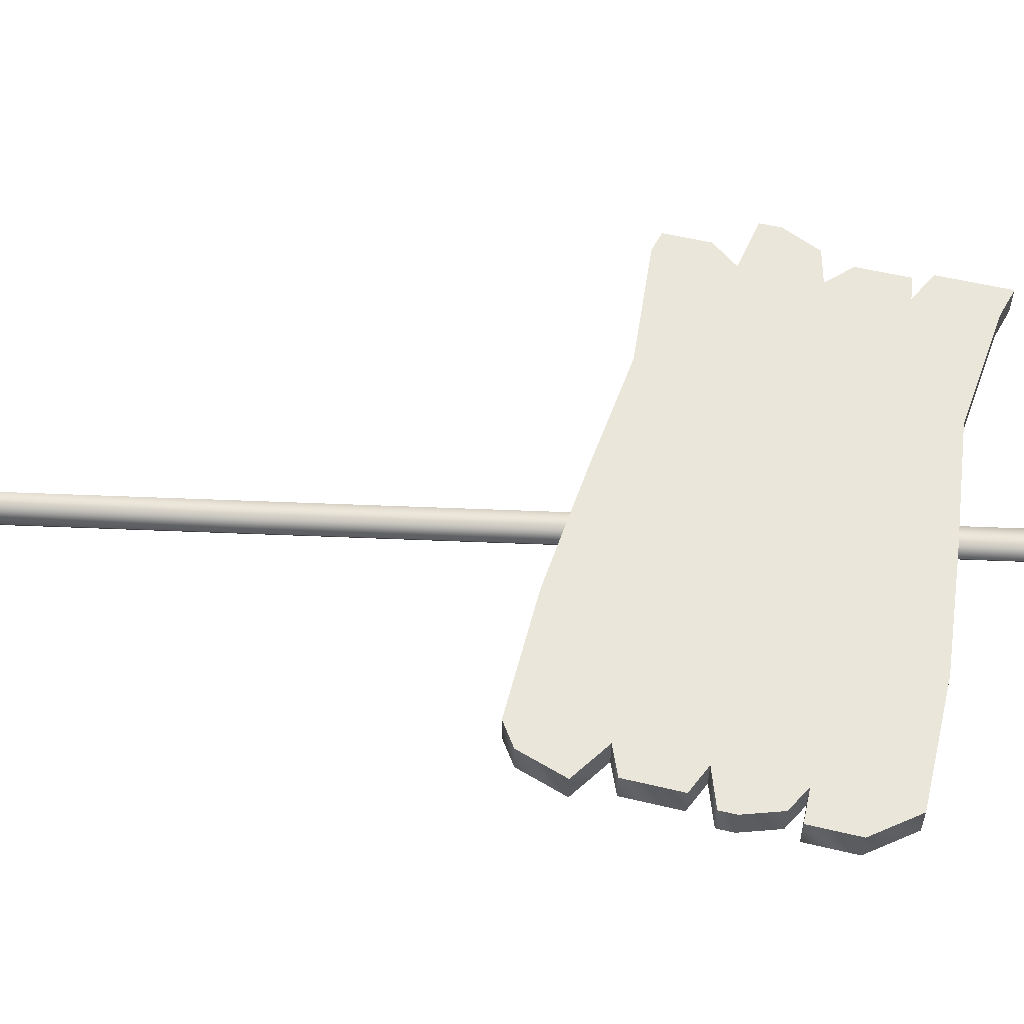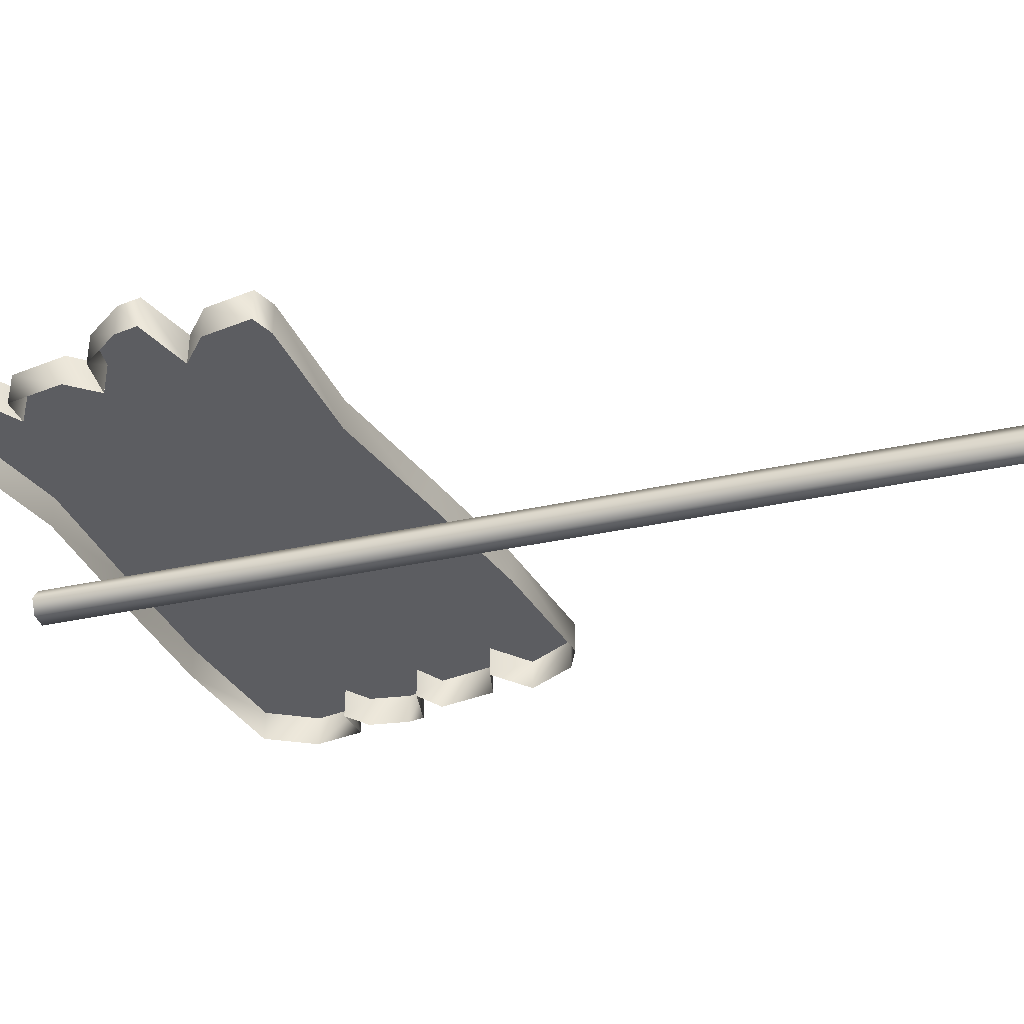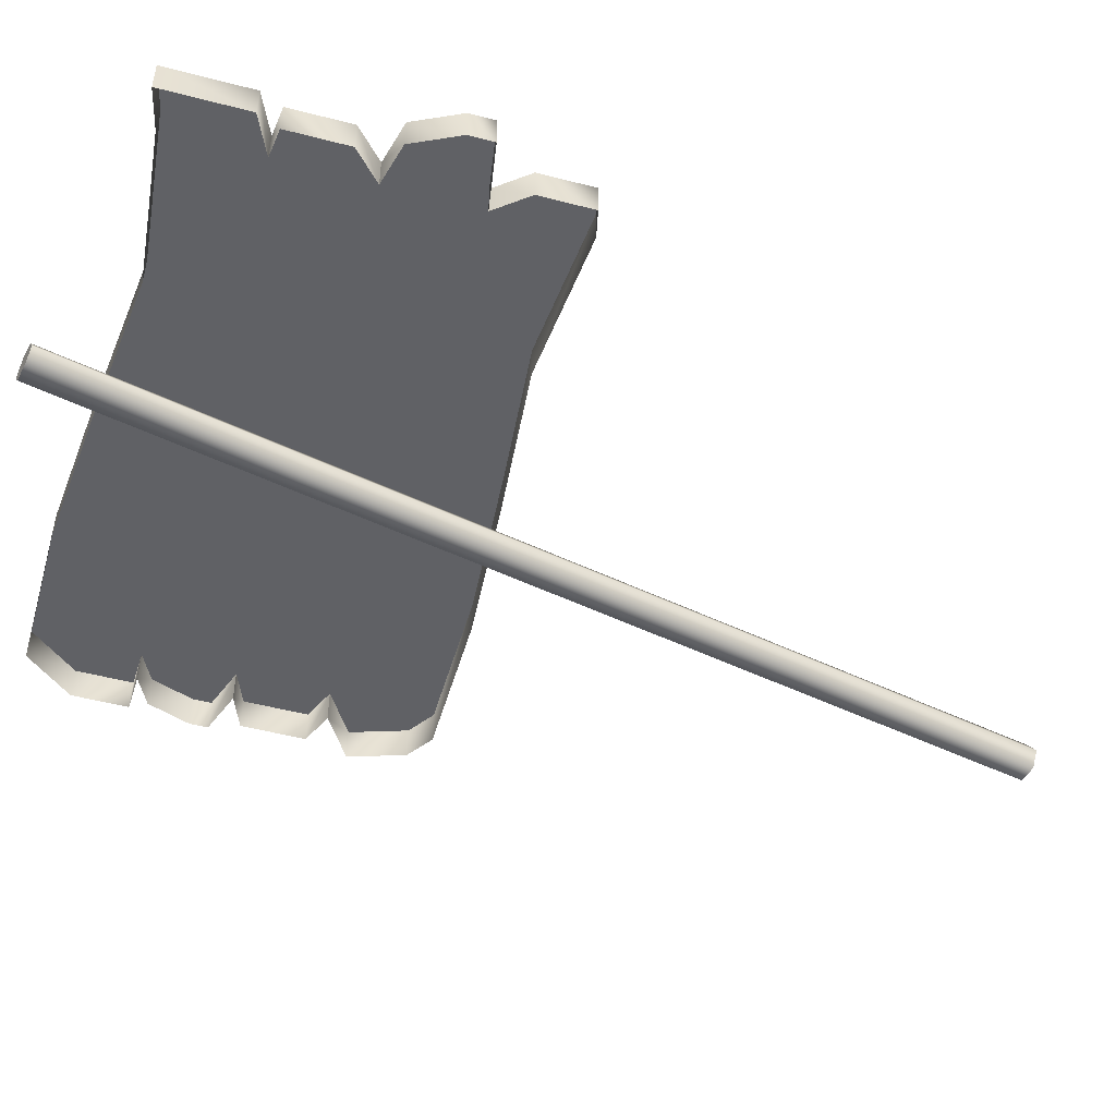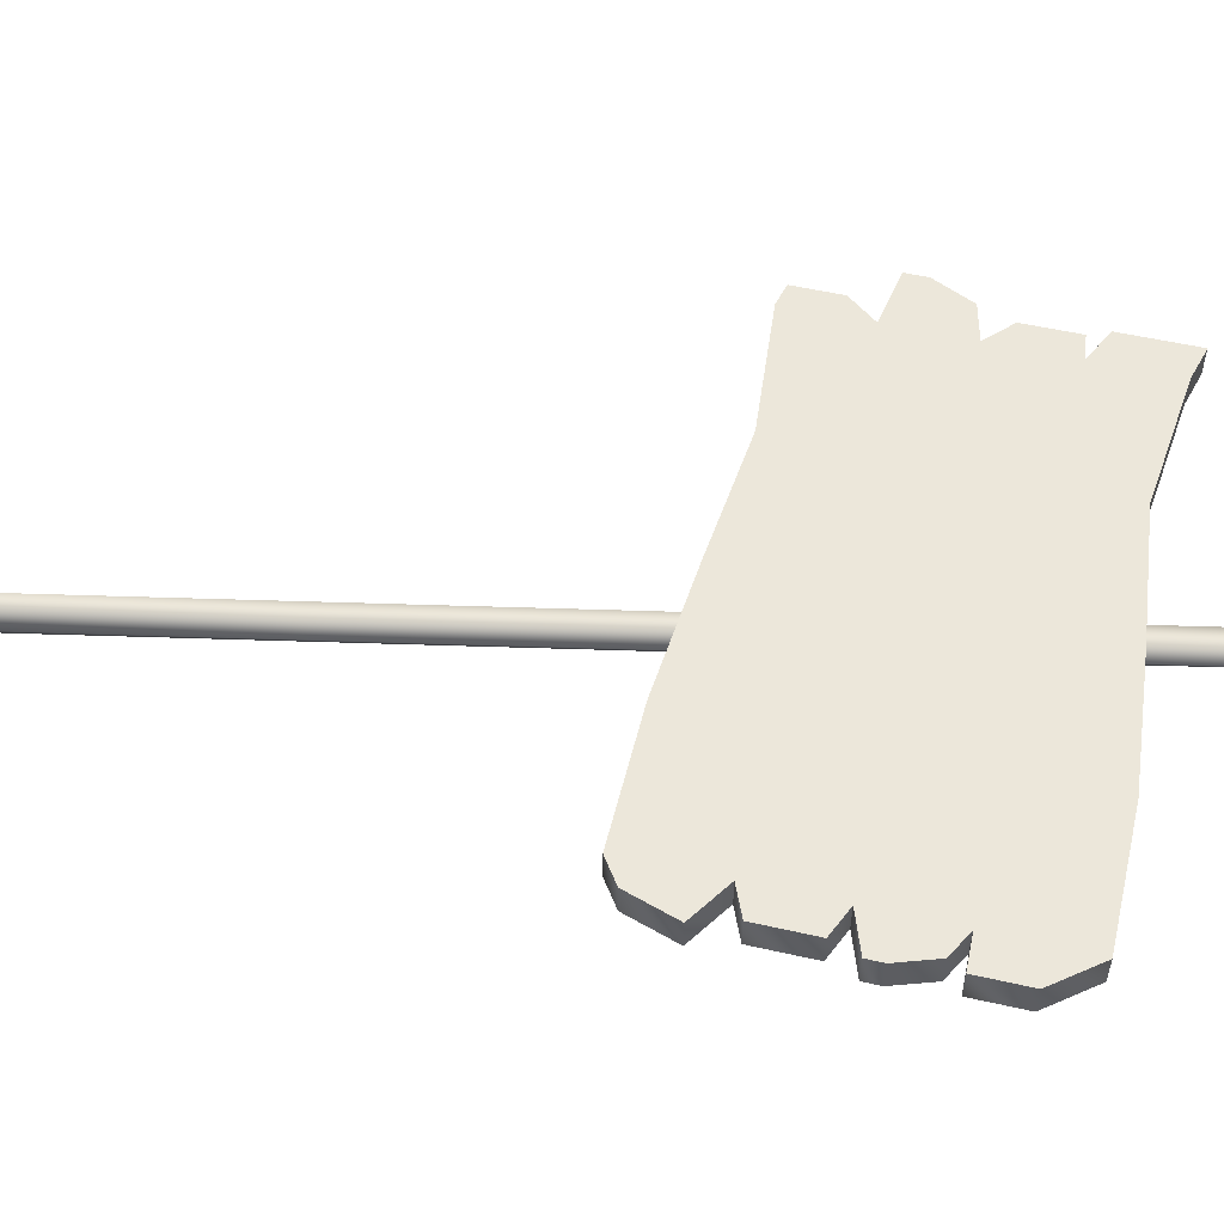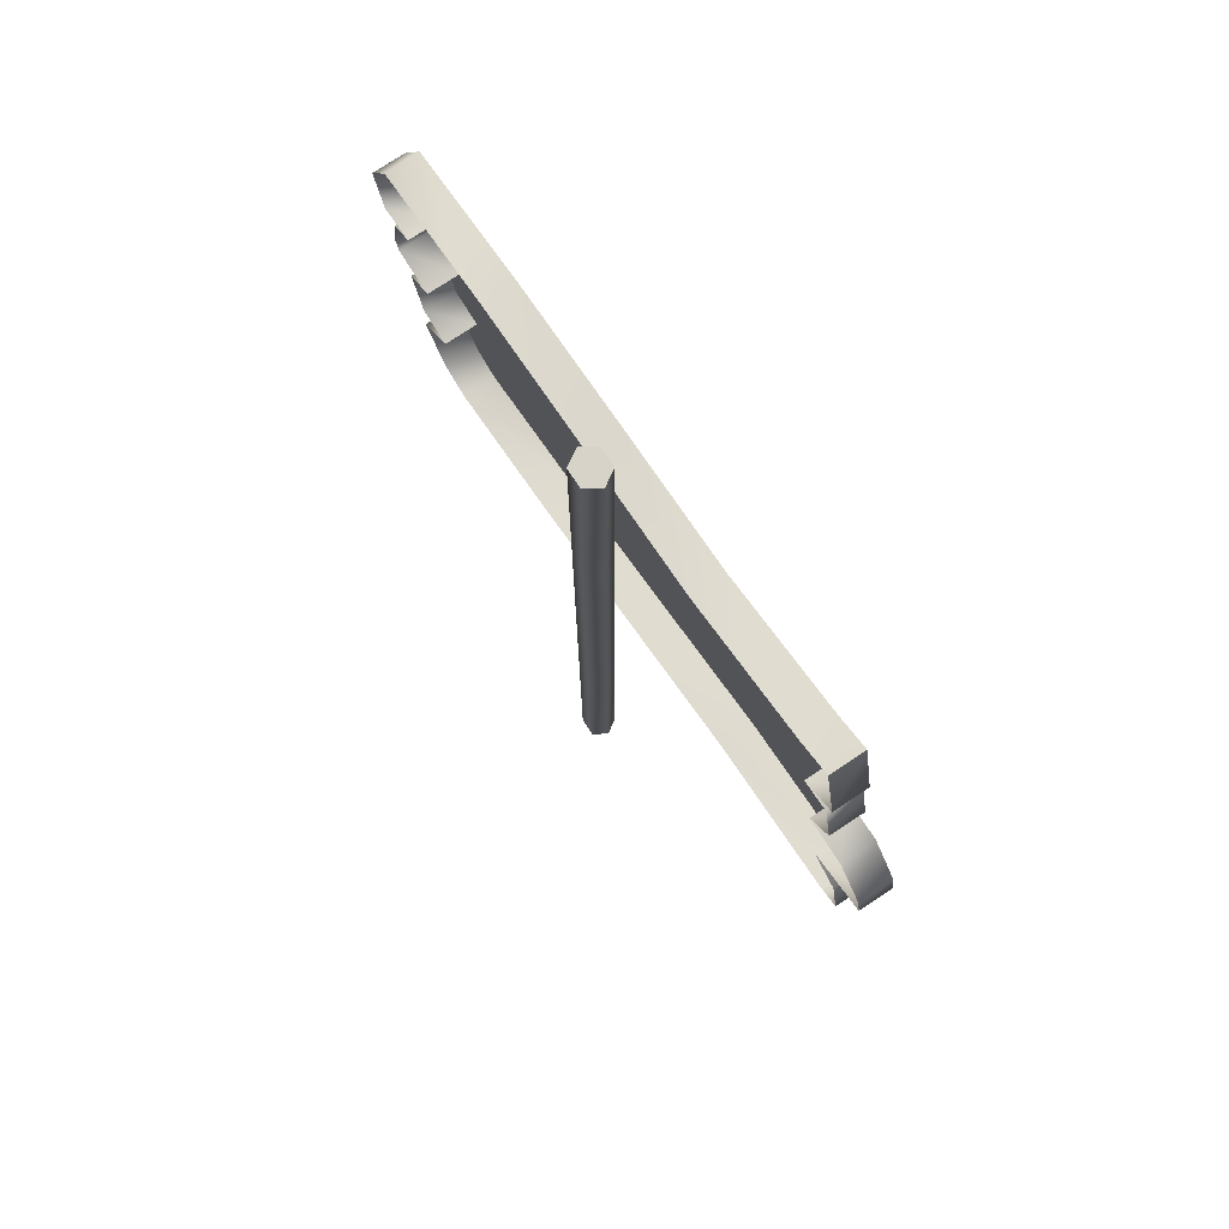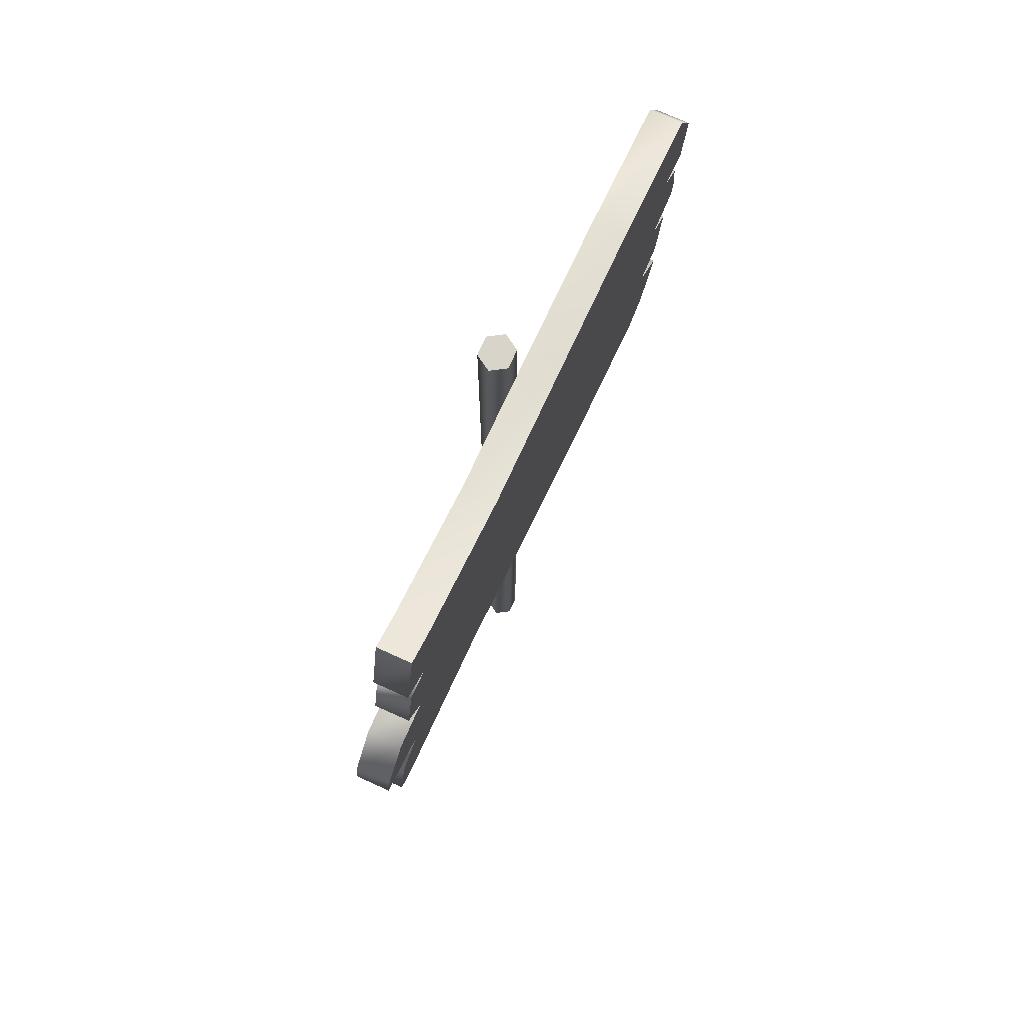
<metadata>
{"format":"obj","ext":"obj","renderer":"f3d","projection":"perspective","resolution":1024,"background":"white","views":[{"elev":54.8,"azim":92.5,"up":"+Z"},{"elev":-36.5,"azim":-74.2,"up":"+Z"},{"elev":-50.1,"azim":-117.7,"up":"+Z"},{"elev":53.0,"azim":92.0,"up":"+Z"},{"elev":77.1,"azim":-123.5,"up":"+Y"},{"elev":75.1,"azim":-65.8,"up":"+Y"}]}
</metadata>
<code>
g Cylinder01_0_Cylinder01_0
v 0.7466 2.967 0.2784
v 0.7466 2.967 0.04831
v 1.718 2.766 0.04831
v 1.718 2.766 0.2784
v 0.887 3.645 0.2784
v 1.859 3.444 0.2784
v 1.012 4.249 0.2784
v 0.04029 4.45 0.2784
v -0.08471 3.847 0.2784
v 1.137 4.853 0.2784
v 1.28 5.544 0.2784
v 0.2903 5.658 0.2784
v 0.1653 5.054 0.2784
v 1.28 5.544 0.04831
v 0.2903 5.658 0.04831
v -1.056 4.048 0.2784
v -0.9315 4.652 0.2784
v -1.903 4.853 0.2784
v -2.028 4.249 0.2784
v -0.8065 5.255 0.2784
v -0.7033 5.753 0.2784
v -1.653 6.06 0.2784
v -1.778 5.457 0.2784
v -0.7033 5.753 0.04831
v -1.653 6.06 0.04831
v -1.163 3.534 0.2784
v -1.163 3.534 0.04831
v -0.2097 3.243 0.04831
v -0.2097 3.243 0.2784
v 2.362 4.606 0.04831
v 2.362 4.606 0.2784
v 2.109 4.652 0.2784
v 2.109 4.652 0.04831
v 2.438 4.974 0.2784
v 2.252 5.343 0.2784
v 2.438 4.974 0.04831
v 2.252 5.343 0.04831
v -2.006 5.626 0.2784
v -2.006 5.626 0.04831
v -1.778 5.457 0.04831
v -1.891 6.179 0.04831
v -1.891 6.179 0.2784
v 2.292 4.09 0.2784
v 2.317 4.213 0.2784
v 1.984 4.048 0.2784
v 2.317 4.213 0.04831
v 2.278 4.511 0.04831
v 2.278 4.511 0.2784
v -1.973 5.473 0.04831
v -1.973 5.473 0.2784
v -2.057 5.072 0.2784
v -2.057 5.072 0.04831
v -1.903 4.853 0.04831
v 2.292 4.09 0.04831
v 1.984 4.048 0.04831
v -2.24 4.073 0.04831
v -2.24 4.073 0.2784
v -2.028 4.249 0.04831
v -2.314 3.719 0.2784
v -2.153 3.645 0.2784
v -2.314 3.719 0.04831
v -2.153 3.645 0.04831
v 2.095 3.491 0.04831
v 2.095 3.491 0.2784
v 1.859 3.444 0.04831
v 2.182 3.911 0.2784
v 2.182 3.911 0.04831
v -2.196 4.841 0.2784
v -2.404 4.572 0.2784
v -2.404 4.572 0.04831
v -2.438 4.406 0.04831
v -2.438 4.406 0.2784
v -2.196 4.841 0.04831
v 2.118 3.193 0.2784
v 2.118 3.193 0.04831
v 1.921 2.852 0.04831
v 1.921 2.852 0.2784
v 0.1033 6.162 0.04831
v 0.167 6.162 -0.05403
v -0.0875 6.162 -0.05403
v -0.02388 6.162 0.04831
v 0.1033 6.162 -0.1564
v -0.02388 6.162 -0.1564
v 0.1033 4.454 0.04831
v 0.167 4.454 -0.05403
v -0.02388 4.454 0.04831
v -0.0875 4.454 -0.05403
v -0.02388 4.454 -0.1564
v 0.1033 4.454 -0.1564
v 0.1033 2.745 0.04831
v 0.167 2.745 -0.05403
v -0.02388 2.745 0.04831
v -0.0875 2.745 -0.05403
v -0.02388 2.745 -0.1564
v 0.1033 2.745 -0.1564
v 0.1033 1.036 0.04831
v 0.167 1.036 -0.05403
v -0.02388 1.036 0.04831
v -0.0875 1.036 -0.05403
v -0.02388 1.036 -0.1564
v 0.1033 1.036 -0.1564
v 0.1033 -0.6723 0.04831
v 0.167 -0.6723 -0.05403
v -0.02388 -0.6723 0.04831
v -0.0875 -0.6723 -0.05403
v -0.02388 -0.6723 -0.1564
v 0.1033 -0.6723 -0.1564
g Cylinder01_0_Cylinder01_0
f 1 2 3
f 3 4 1
f 5 1 4
f 4 6 5
f 5 7 8
f 8 9 5
f 10 11 12
f 12 13 10
f 7 10 13
f 13 8 7
f 11 14 15
f 15 12 11
f 16 17 18
f 18 19 16
f 20 21 22
f 22 23 20
f 17 20 23
f 23 18 17
f 21 24 25
f 25 22 21
f 26 27 28
f 28 29 26
f 16 26 29
f 29 9 16
f 9 8 17
f 17 16 9
f 13 12 21
f 21 20 13
f 8 13 20
f 20 17 8
f 12 15 24
f 24 21 12
f 29 28 2
f 2 1 29
f 9 29 1
f 1 5 9
f 30 31 32
f 32 33 30
f 31 34 35
f 35 32 31
f 34 36 37
f 37 35 34
f 38 39 40
f 40 23 38
f 41 42 22
f 22 25 41
f 42 38 23
f 23 22 42
f 43 44 32
f 32 45 43
f 44 46 47
f 47 48 44
f 49 50 23
f 23 40 49
f 50 51 18
f 18 23 50
f 51 52 53
f 53 18 51
f 48 47 33
f 33 32 48
f 54 43 45
f 45 55 54
f 32 44 48
f 56 57 19
f 19 58 56
f 57 59 60
f 60 19 57
f 59 61 62
f 62 60 59
f 63 64 6
f 6 65 63
f 64 66 45
f 45 6 64
f 66 67 55
f 55 45 66
f 18 68 69
f 69 70 71
f 71 72 69
f 72 71 58
f 58 19 72
f 73 68 18
f 18 53 73
f 72 19 18
f 18 69 72
f 74 75 65
f 65 6 74
f 76 77 4
f 4 3 76
f 77 74 6
f 6 4 77
f 57 56 61
f 61 59 57
f 64 63 67
f 67 66 64
f 5 6 45
f 45 7 5
f 31 30 36
f 36 34 31
f 10 32 35
f 35 11 10
f 50 49 52
f 52 51 50
f 68 73 70
f 70 69 68
f 43 54 46
f 46 44 43
f 7 45 32
f 32 10 7
f 78 79 80
f 81 78 80
f 82 83 80
f 79 82 80
f 42 41 39
f 39 38 42
f 35 37 14
f 14 11 35
f 77 76 75
f 75 74 77
f 60 62 27
f 27 26 60
f 19 60 26
f 26 16 19
f 79 78 84
f 84 85 79
f 78 81 86
f 86 84 78
f 81 80 87
f 87 86 81
f 80 83 88
f 88 87 80
f 83 82 89
f 89 88 83
f 82 79 85
f 85 89 82
f 85 84 90
f 90 91 85
f 84 86 92
f 92 90 84
f 86 87 93
f 93 92 86
f 87 88 94
f 94 93 87
f 88 89 95
f 95 94 88
f 89 85 91
f 91 95 89
f 91 90 96
f 96 97 91
f 90 92 98
f 98 96 90
f 92 93 99
f 99 98 92
f 93 94 100
f 100 99 93
f 94 95 101
f 101 100 94
f 95 91 97
f 97 101 95
f 97 96 102
f 102 103 97
f 96 98 104
f 104 102 96
f 98 99 105
f 105 104 98
f 99 100 106
f 106 105 99
f 100 101 107
f 107 106 100
f 101 97 103
f 103 107 101

</code>
